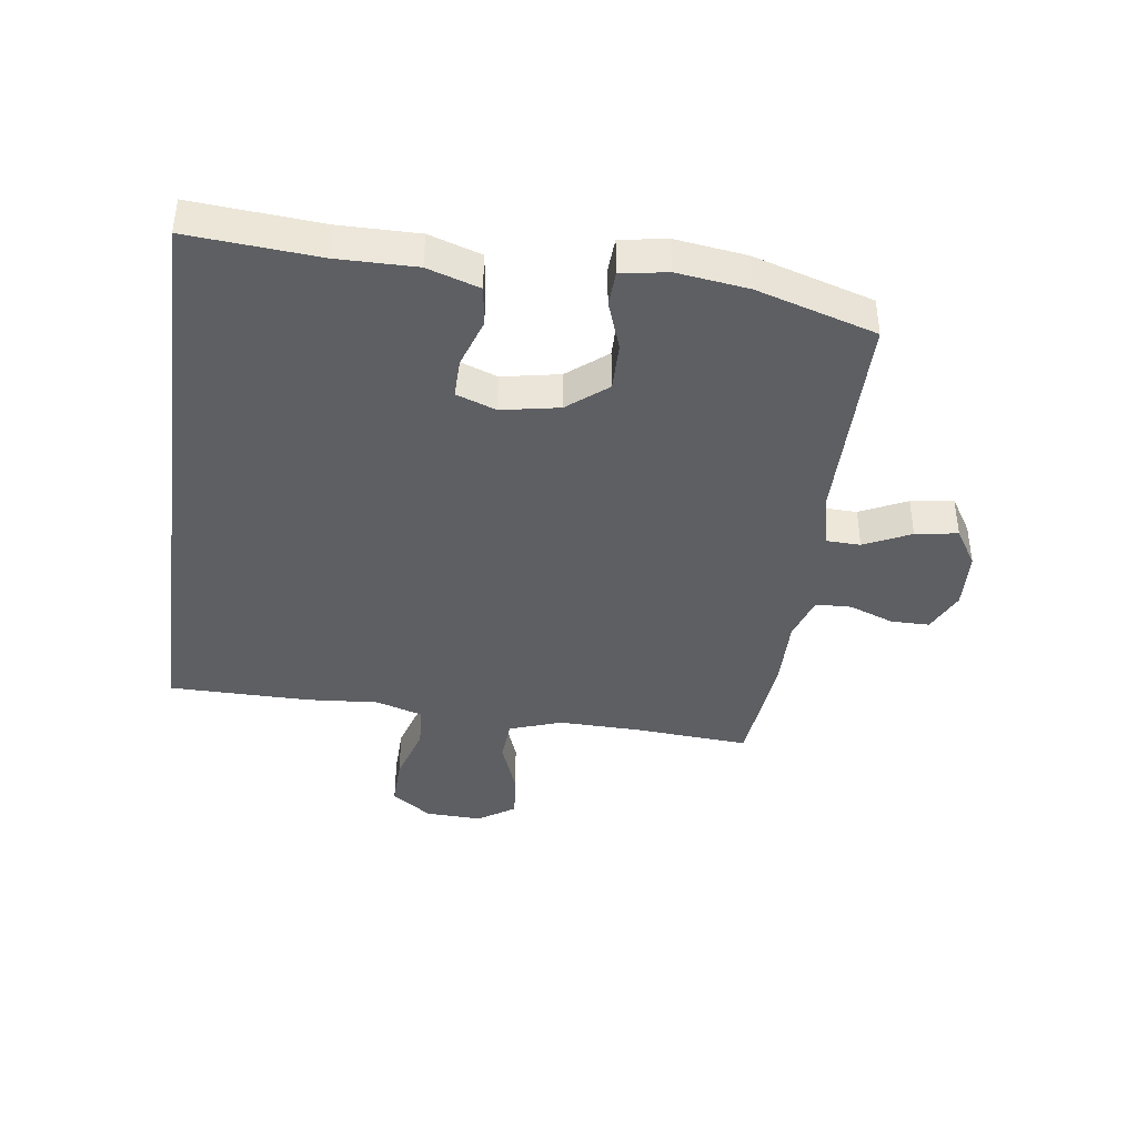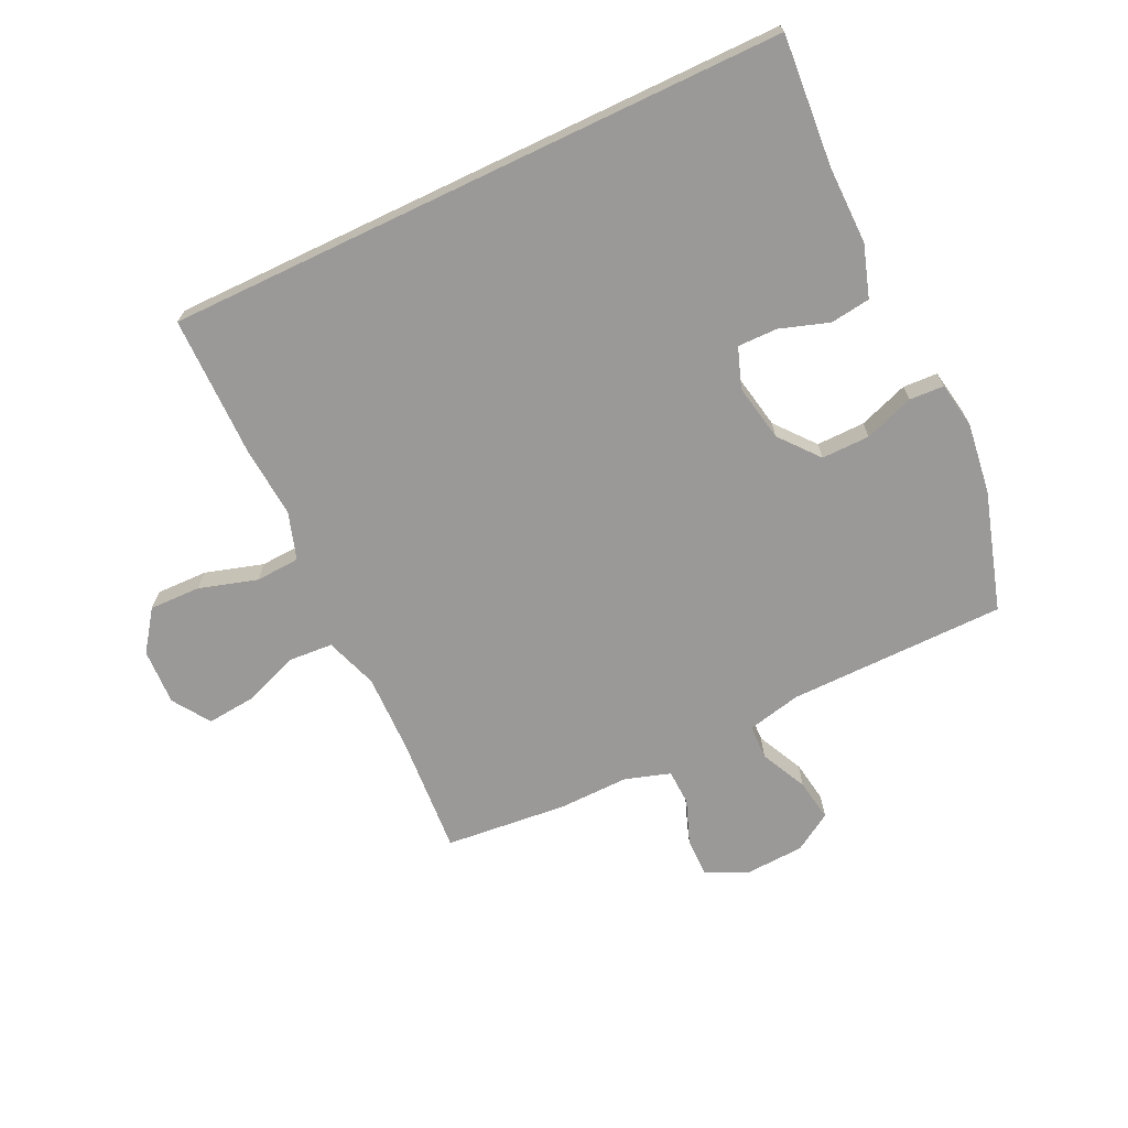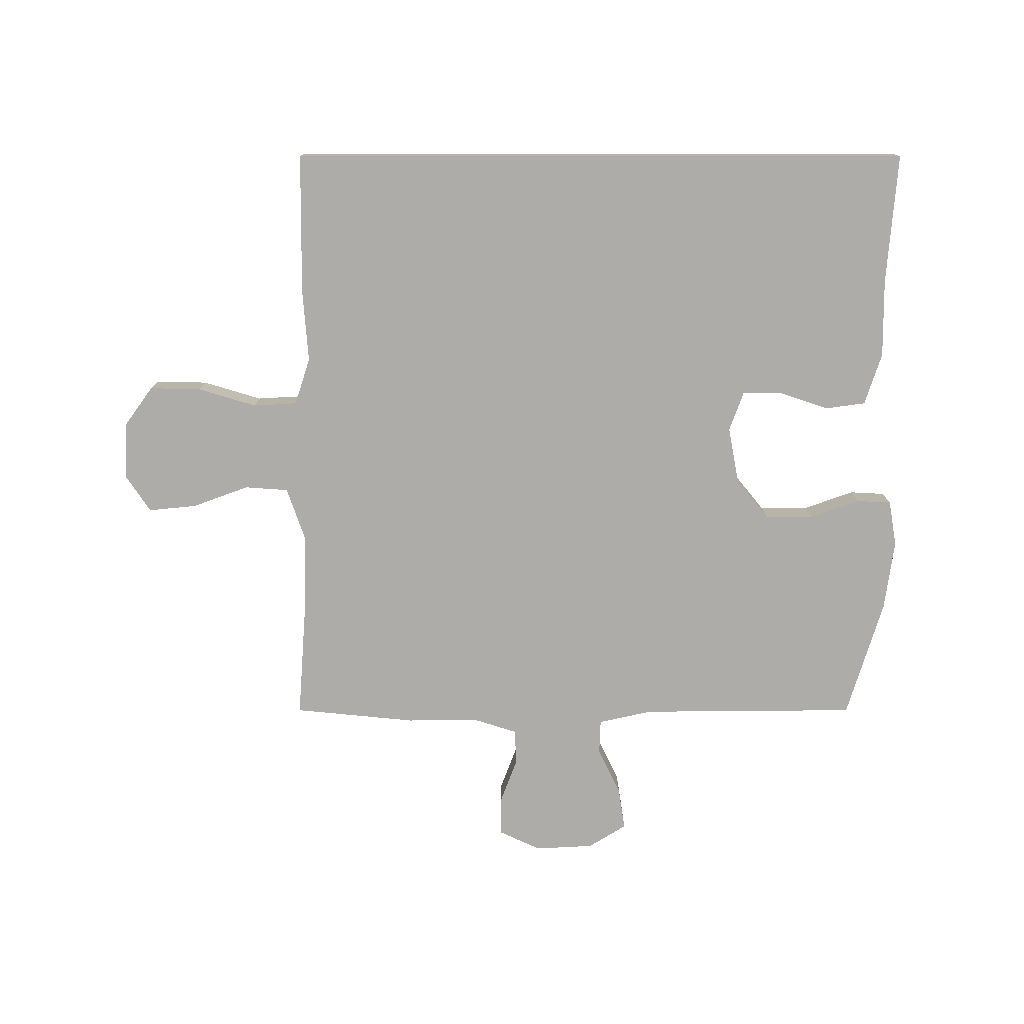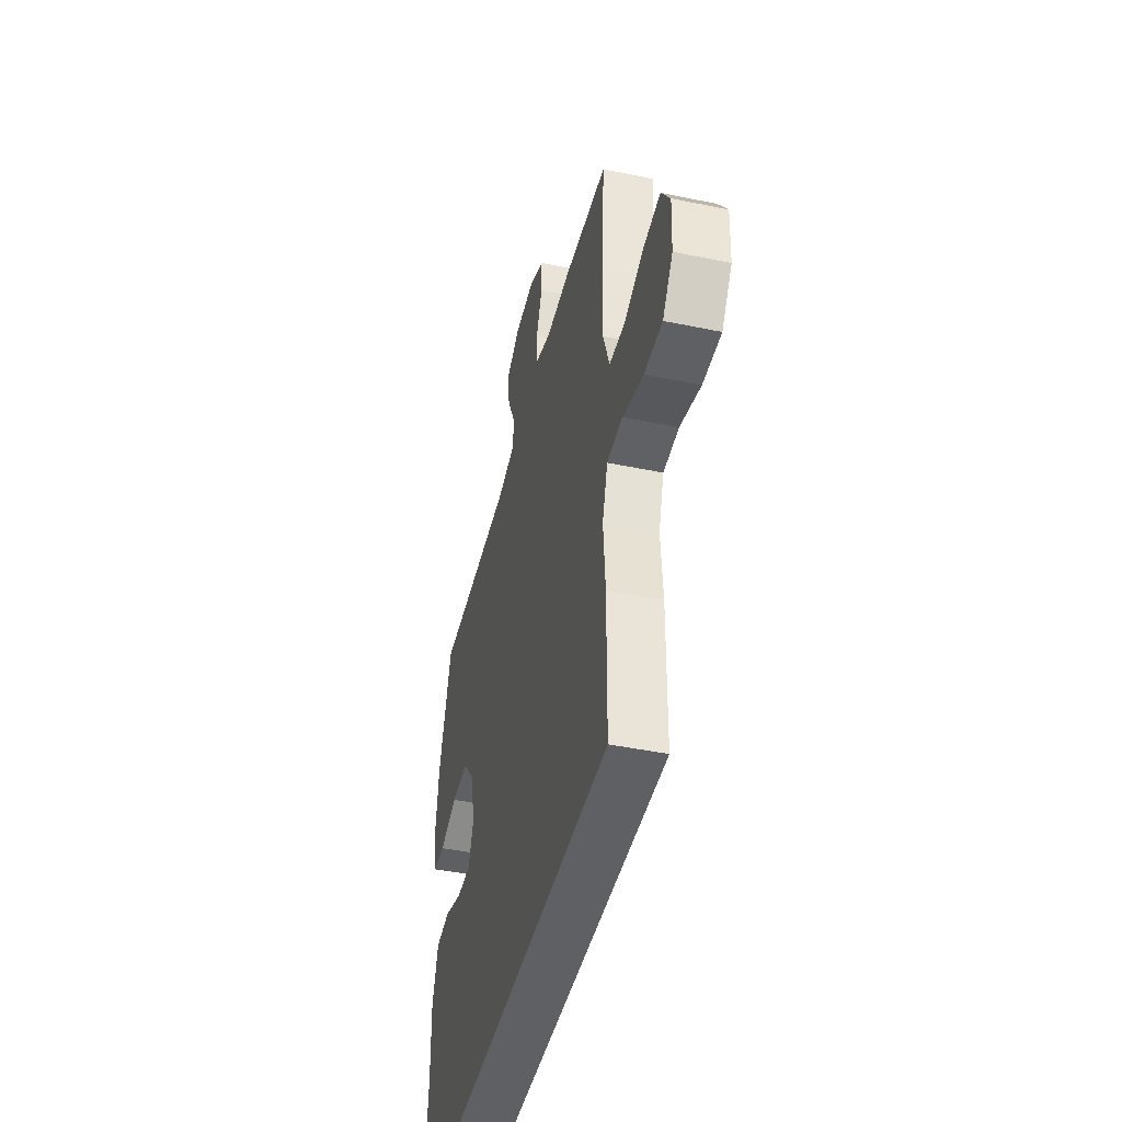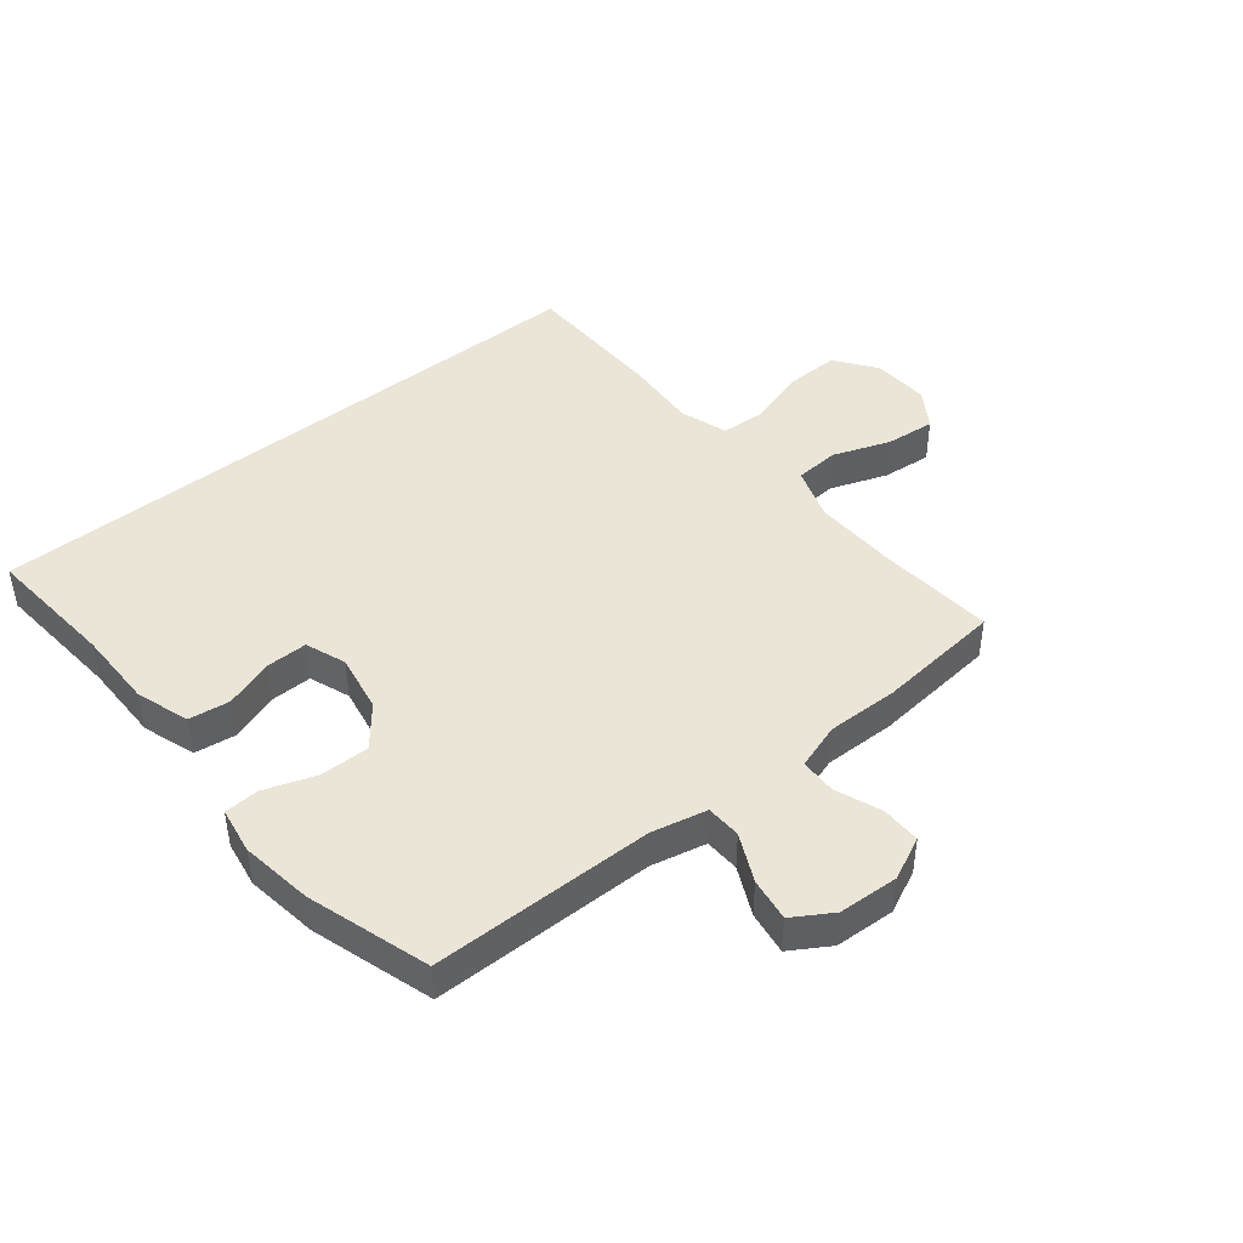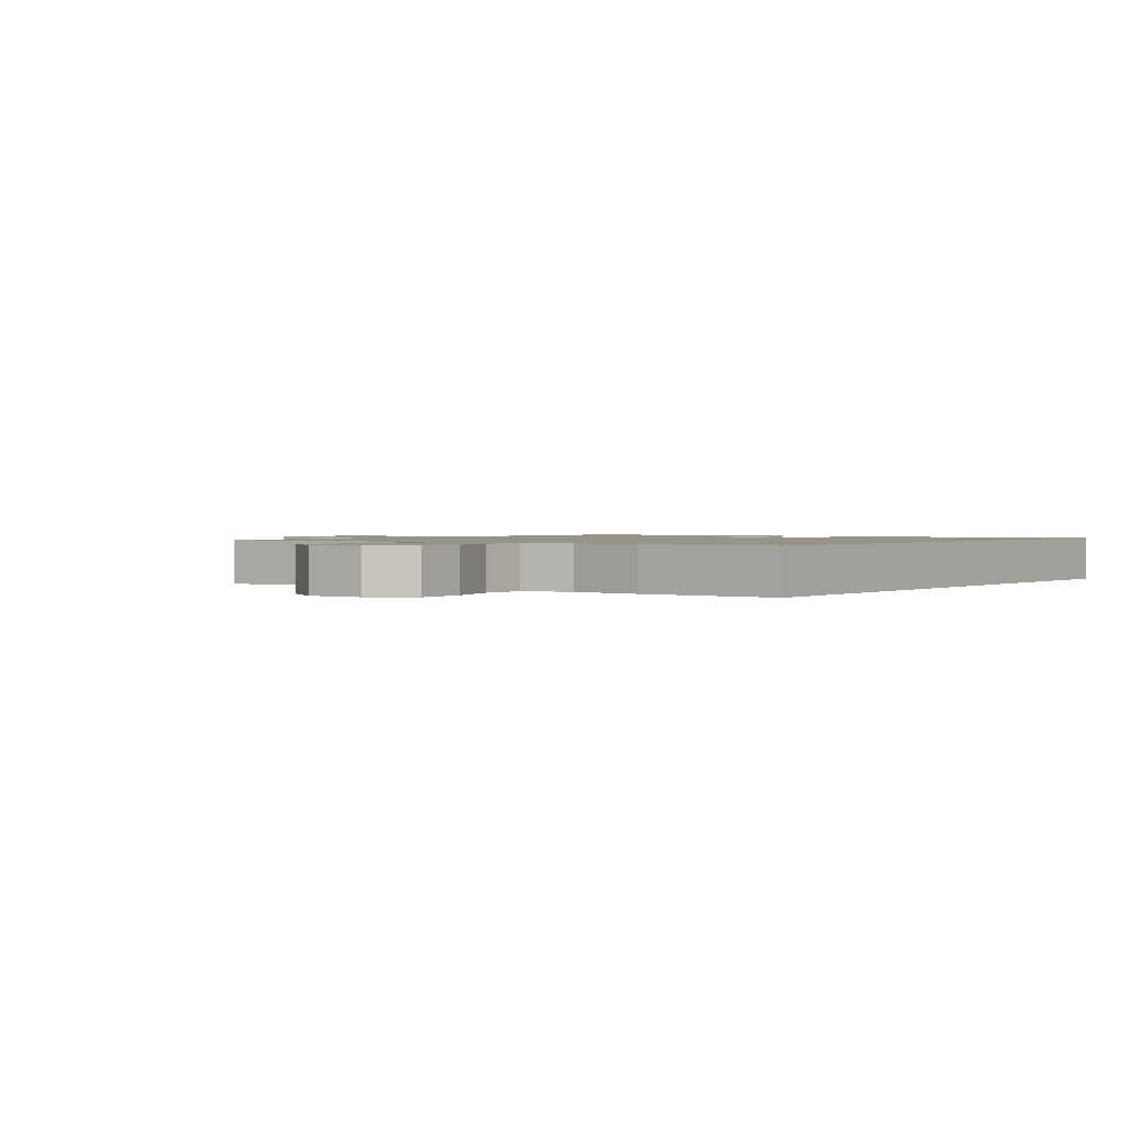
<metadata>
{"format":"obj","ext":"obj","renderer":"f3d","projection":"perspective","resolution":1024,"background":"white","views":[{"elev":-40.4,"azim":-97.8,"up":"+Y"},{"elev":-68.9,"azim":-154.5,"up":"+Y"},{"elev":-76.6,"azim":-180.0,"up":"+Y"},{"elev":-44.4,"azim":76.4,"up":"+Z"},{"elev":44.2,"azim":-39.2,"up":"+Y"},{"elev":1.3,"azim":126.2,"up":"+Y"}]}
</metadata>
<code>
v -0.554 0.07 -0.5
v -0.537 0.07 -0.285
v -0.538 0.07 -0.156
v -0.51 0.07 -0.07
v -0.444 0.07 -0.061
v -0.363 0.07 -0.088
v -0.297 0.07 -0.089
v -0.273 0.07 -0.023
v -0.291 0.07 0.072
v -0.344 0.07 0.137
v -0.424 0.07 0.136
v -0.506 0.07 0.107
v -0.563 0.07 0.11
v -0.576 0.07 0.186
v -0.56 0.07 0.303
v -0.5 0.07 0.5
v -0.14 0.07 0.503
v -0.051 0.07 0.523
v -0.049 0.07 0.58
v -0.086 0.07 0.657
v -0.097 0.07 0.727
v -0.034 0.07 0.766
v 0.063 0.07 0.771
v 0.132 0.07 0.739
v 0.132 0.07 0.675
v 0.104 0.07 0.601
v 0.106 0.07 0.542
v 0.181 0.07 0.518
v 0.297 0.07 0.52
v 0.5 0.07 0.5
v 0.486 0.07 0.308
v 0.483 0.07 0.174
v 0.513 0.07 0.087
v 0.585 0.07 0.082
v 0.678 0.07 0.116
v 0.758 0.07 0.124
v 0.799 0.07 0.062
v 0.795 0.07 -0.031
v 0.747 0.07 -0.097
v 0.662 0.07 -0.095
v 0.566 0.07 -0.066
v 0.493 0.07 -0.07
v 0.468 0.07 -0.148
v 0.477 0.07 -0.268
v 0.475 0.07 -0.5
v -0.554 0 -0.5
v -0.537 0 -0.285
v -0.538 0 -0.156
v -0.51 0 -0.07
v -0.444 0 -0.061
v -0.363 0 -0.088
v -0.297 0 -0.089
v -0.273 0 -0.023
v -0.291 0 0.072
v -0.344 0 0.137
v -0.424 0 0.136
v -0.506 0 0.107
v -0.563 0 0.11
v -0.576 0 0.186
v -0.56 0 0.303
v -0.5 0 0.5
v -0.14 0 0.503
v -0.051 0 0.523
v -0.049 0 0.58
v -0.086 0 0.657
v -0.097 0 0.727
v -0.034 0 0.766
v 0.063 0 0.771
v 0.132 0 0.739
v 0.132 0 0.675
v 0.104 0 0.601
v 0.106 0 0.542
v 0.181 0 0.518
v 0.297 0 0.52
v 0.5 0 0.5
v 0.486 0 0.308
v 0.483 0 0.174
v 0.513 0 0.087
v 0.585 0 0.082
v 0.678 0 0.116
v 0.758 0 0.124
v 0.799 0 0.062
v 0.795 0 -0.031
v 0.747 0 -0.097
v 0.662 0 -0.095
v 0.566 0 -0.066
v 0.493 0 -0.07
v 0.468 0 -0.148
v 0.477 0 -0.268
v 0.475 0 -0.5
f 45 1 2
f 44 45 2
f 43 44 2
f 42 43 2 3
f 39 40 41
f 38 39 41
f 37 38 41
f 36 37 41
f 35 36 41
f 34 35 41
f 33 34 41 42
f 32 33 42
f 28 29 30 31
f 27 28 31 32
f 24 25 26
f 23 24 26
f 22 23 26
f 21 22 26
f 20 21 26
f 19 20 26
f 18 19 26 27
f 27 32 42
f 18 27 42
f 17 18 42
f 15 16 17
f 14 15 17
f 13 14 17
f 12 13 17
f 11 12 17
f 3 4 5 6
f 3 6 7
f 42 3 7
f 10 11 17
f 9 10 17 42
f 8 9 42
f 7 8 42
f 47 46 90
f 47 90 89
f 47 89 88
f 48 47 88 87
f 86 85 84
f 86 84 83
f 86 83 82
f 86 82 81
f 86 81 80
f 86 80 79
f 87 86 79 78
f 87 78 77
f 76 75 74 73
f 77 76 73 72
f 71 70 69
f 71 69 68
f 71 68 67
f 71 67 66
f 71 66 65
f 71 65 64
f 72 71 64 63
f 87 77 72
f 87 72 63
f 87 63 62
f 62 61 60
f 62 60 59
f 62 59 58
f 62 58 57
f 62 57 56
f 51 50 49 48
f 52 51 48
f 52 48 87
f 62 56 55
f 87 62 55 54
f 87 54 53
f 87 53 52
f 1 46 47 2
f 2 47 48 3
f 3 48 49 4
f 4 49 50 5
f 5 50 51 6
f 6 51 52 7
f 7 52 53 8
f 8 53 54 9
f 9 54 55 10
f 10 55 56 11
f 11 56 57 12
f 12 57 58 13
f 13 58 59 14
f 14 59 60 15
f 15 60 61 16
f 16 61 62 17
f 17 62 63 18
f 18 63 64 19
f 19 64 65 20
f 20 65 66 21
f 21 66 67 22
f 22 67 68 23
f 23 68 69 24
f 24 69 70 25
f 25 70 71 26
f 26 71 72 27
f 27 72 73 28
f 28 73 74 29
f 29 74 75 30
f 30 75 76 31
f 31 76 77 32
f 32 77 78 33
f 33 78 79 34
f 34 79 80 35
f 35 80 81 36
f 36 81 82 37
f 37 82 83 38
f 38 83 84 39
f 39 84 85 40
f 40 85 86 41
f 41 86 87 42
f 42 87 88 43
f 43 88 89 44
f 44 89 90 45
f 45 90 46 1

</code>
